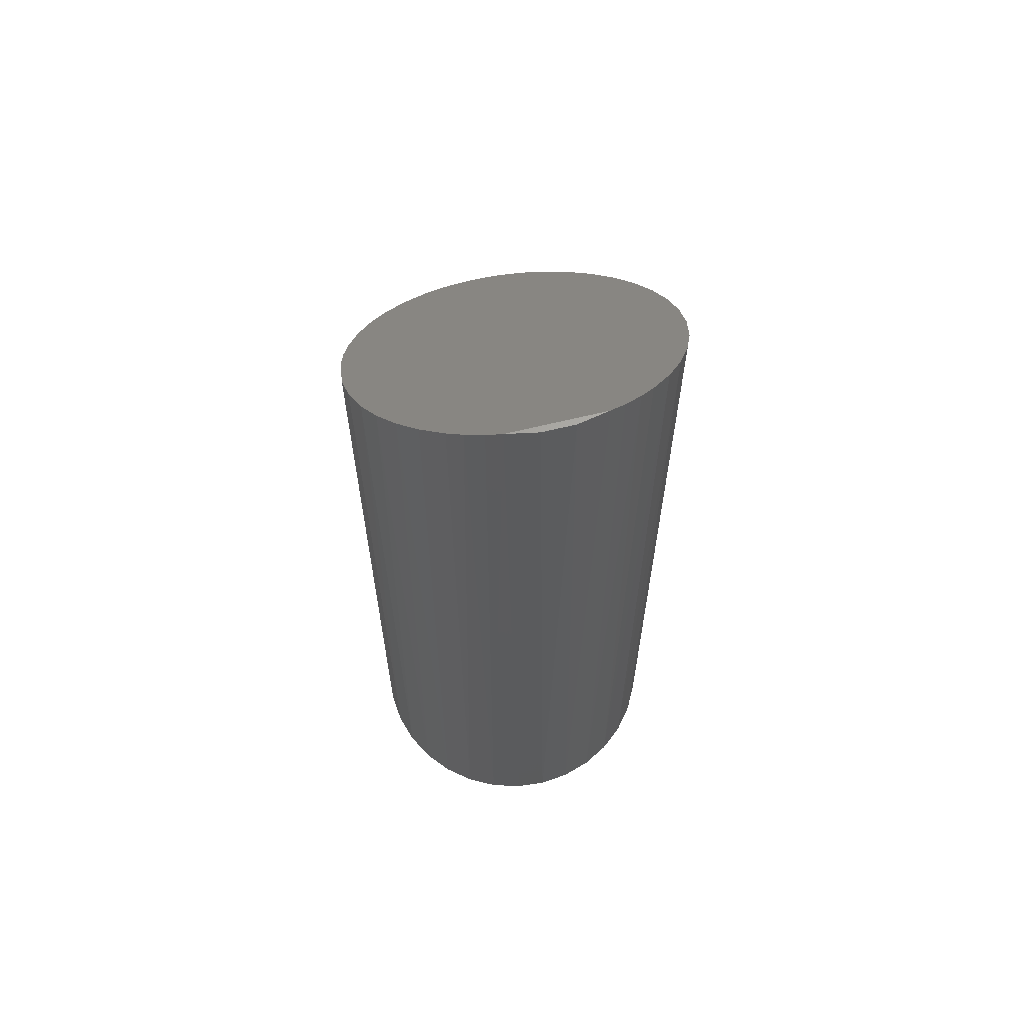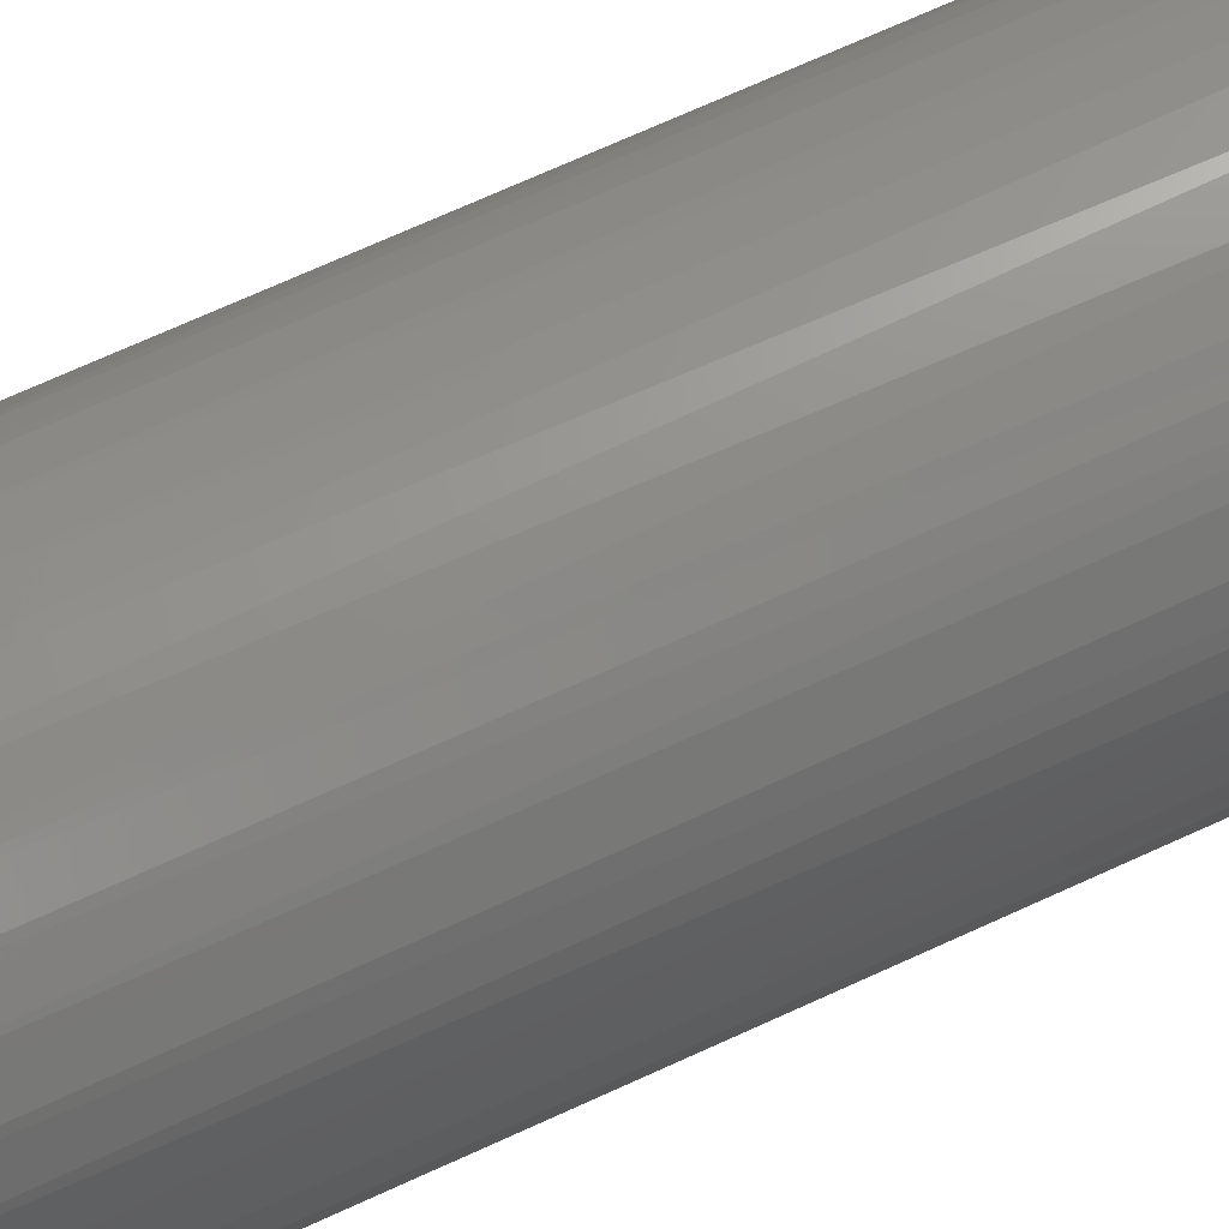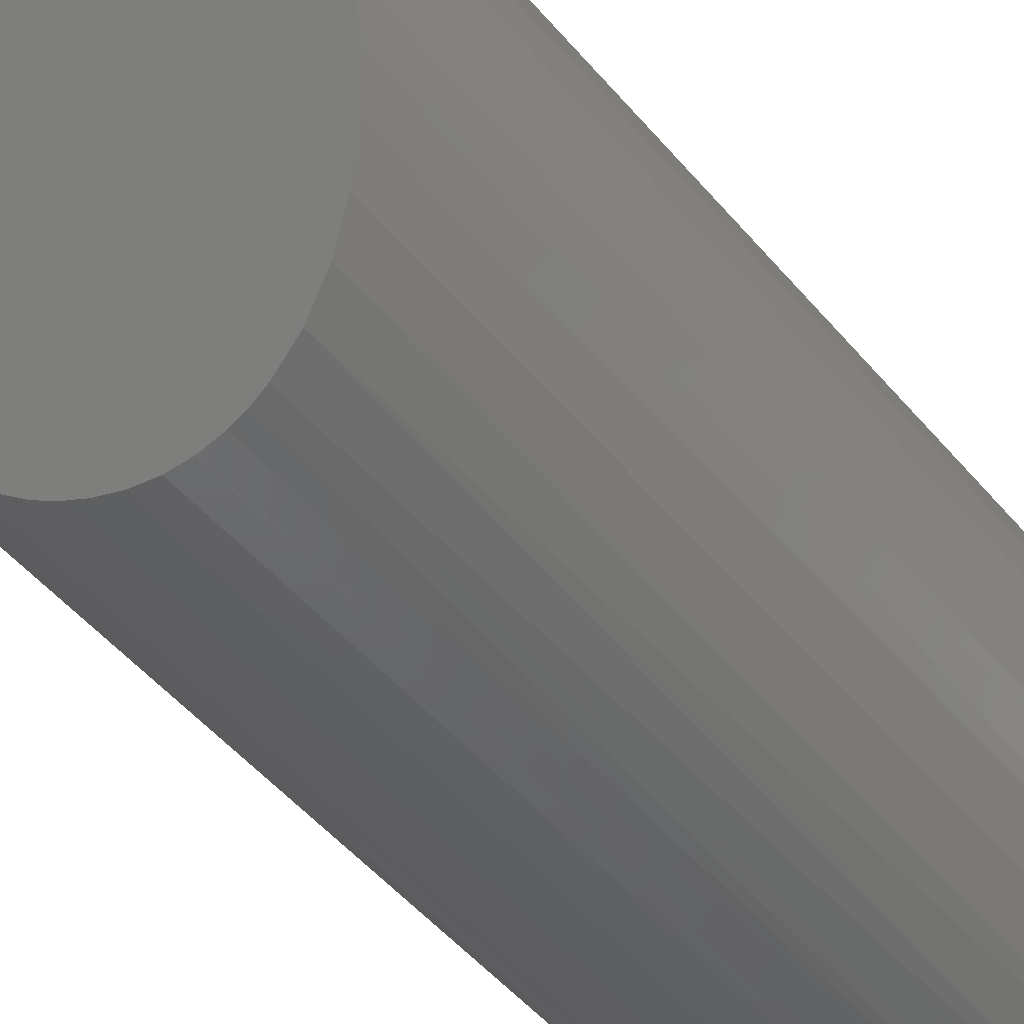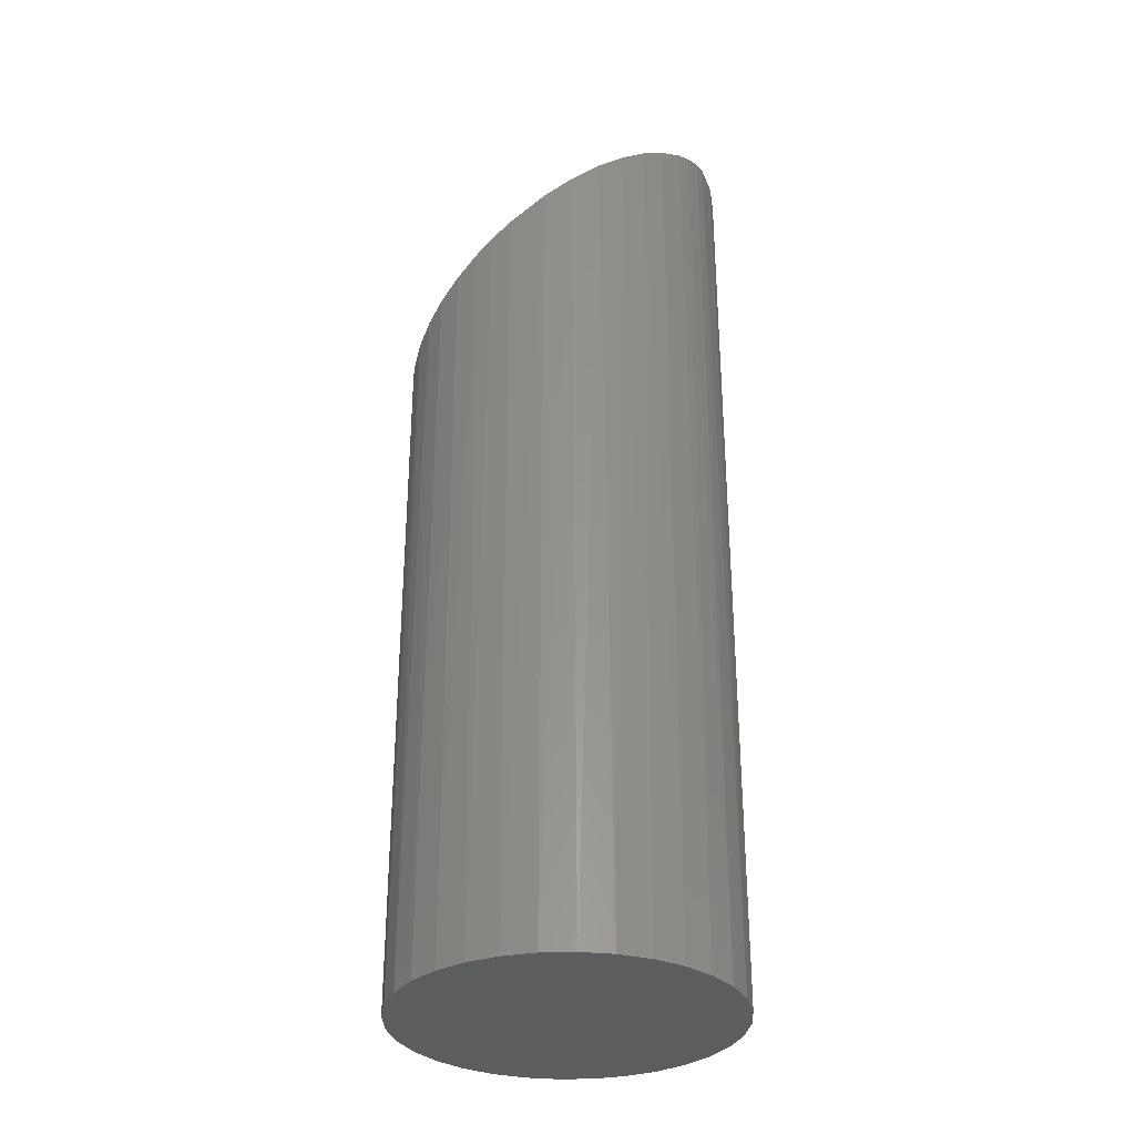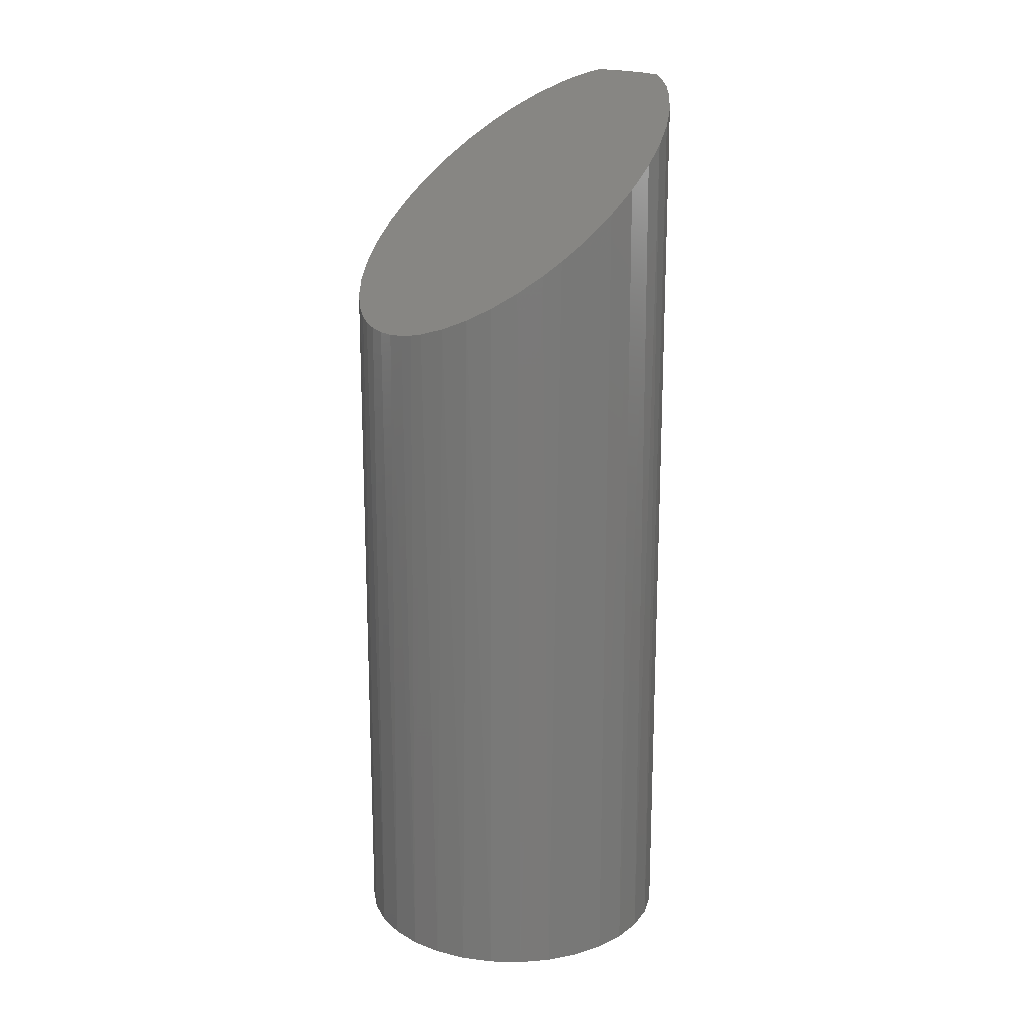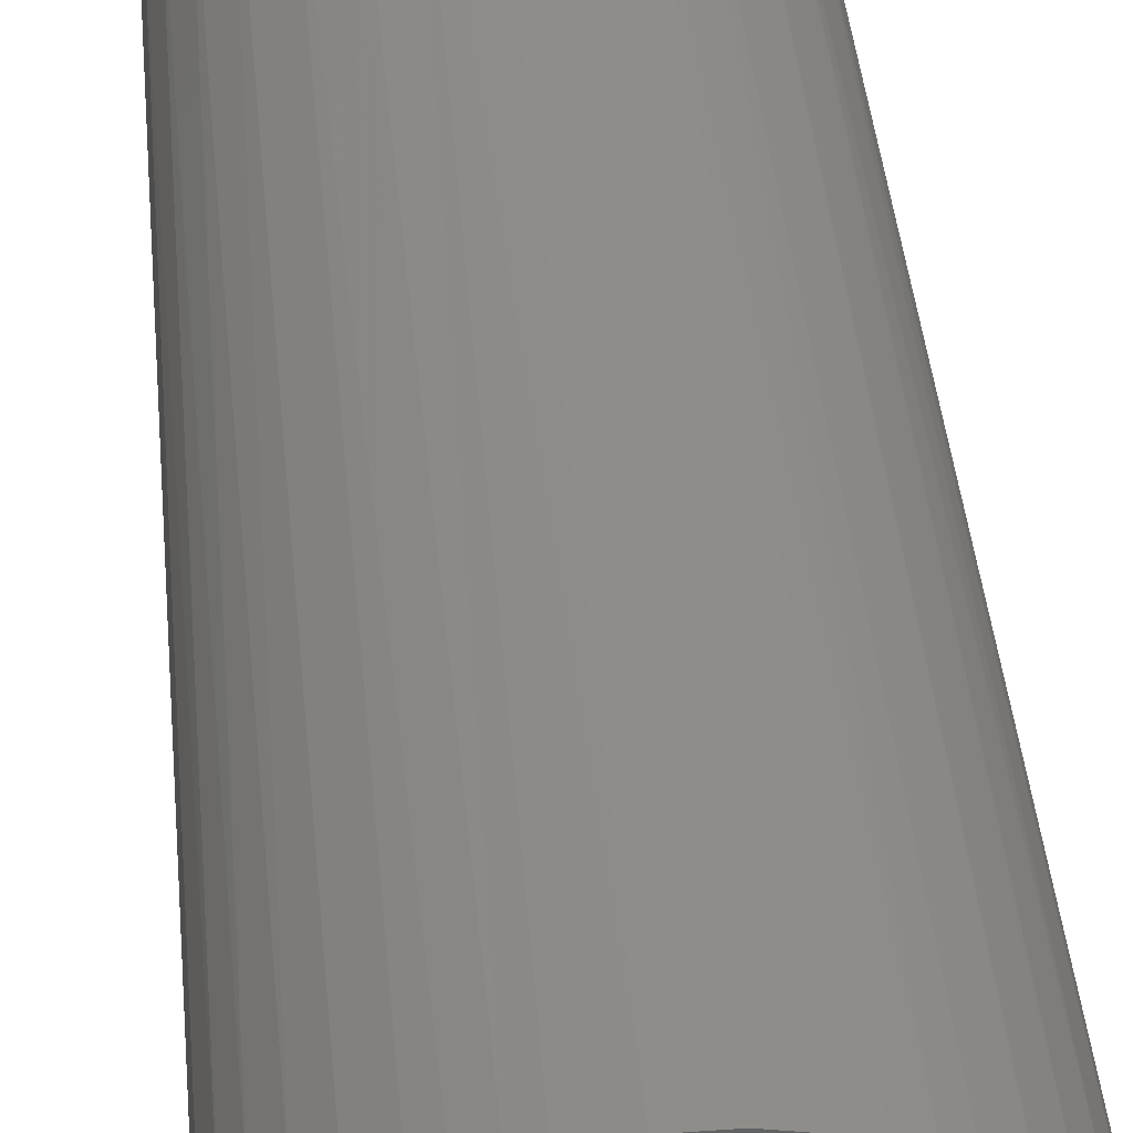
<metadata>
{"format":"stl","ext":"stl","renderer":"f3d","projection":"perspective","resolution":1024,"background":"white","views":[{"elev":63.3,"azim":165.9,"up":"+Z"},{"elev":72.1,"azim":-114.4,"up":"+Y"},{"elev":-46.6,"azim":36.9,"up":"+Y"},{"elev":-32.1,"azim":98.4,"up":"+Z"},{"elev":17.8,"azim":53.1,"up":"+Z"},{"elev":40.2,"azim":-5.1,"up":"+Y"}]}
</metadata>
<code>
# stl→obj: 77 verts, 150 faces
v 0.04266 0.2888 0.75
v -0.04371 0.285 0.747
v 0.05424 0.285 0.747
v 0.005263 0.2888 0.75
v -0.03213 0.2888 0.75
v -0.0572 0.2785 0.742
v 0.06773 0.2785 0.742
v -0.06834 0.2715 0.7366
v 0.07887 0.2715 0.7366
v 0.06629 0.04898 0.5649
v -0.0386 0.04141 0.559
v 0.04769 0.04091 0.5587
v -0.02793 0.0381 0.5565
v 0.03775 0.03792 0.5564
v -0.01416 0.03526 0.5543
v 0.02753 0.03572 0.5547
v -3.775e-05 0.03391 0.5533
v 0.01382 0.03408 0.5534
v 0.09494 0.2585 0.7266
v -0.08441 0.2585 0.7266
v 0.1083 0.2437 0.7152
v -0.09779 0.2437 0.7152
v 0.1196 0.2265 0.7019
v -0.109 0.2265 0.7019
v 0.1278 0.2083 0.6878
v -0.1173 0.2083 0.6878
v 0.1336 0.1864 0.6709
v -0.1231 0.1864 0.6709
v 0.1355 0.1641 0.6537
v -0.125 0.1641 0.6537
v 0.1322 0.1348 0.6311
v -0.1234 0.1435 0.6379
v 0.128 0.1204 0.62
v -0.1185 0.1234 0.6223
v 0.1221 0.1064 0.6092
v -0.1103 0.104 0.6074
v 0.1119 0.08929 0.596
v -0.09887 0.0858 0.5933
v 0.09882 0.07342 0.5838
v -0.08476 0.06992 0.581
v 0.08381 0.06015 0.5735
v -0.06759 0.05608 0.5704
v -0.04885 0.04558 0.5623
v -0.1225 0.1895 0
v -0.1151 0.2139 0
v -0.103 0.2364 0
v -0.08685 0.2562 0
v -0.06711 0.2724 0
v -0.04459 0.2844 0
v -0.02015 0.2918 0
v -0.00736 0.2937 0.75
v 0.005263 0.2943 0
v 0.01789 0.2937 0.75
v 0.03068 0.2918 0
v 0.05511 0.2844 0
v 0.07763 0.2724 0
v 0.09737 0.2562 0
v 0.1136 0.2364 0
v 0.1256 0.2139 0
v 0.133 0.1895 0
v -0.125 0.1641 0
v 0.1355 0.1641 0
v 0.1256 0.1142 0
v 0.1136 0.09169 0
v 0.09737 0.07195 0
v 0.07763 0.05575 0
v 0.05511 0.04372 0
v 0.03068 0.0363 0
v 0.005263 0.0338 0
v -0.08685 0.07195 0
v -0.103 0.09169 0
v -0.1151 0.1142 0
v -0.1225 0.1386 0
v 0.133 0.1386 0
v -0.02015 0.0363 0
v -0.04459 0.04372 0
v -0.06711 0.05575 0
f 1 2 3
f 1 4 2
f 5 2 4
f 3 2 6
f 3 6 7
f 7 6 8
f 7 8 9
f 10 11 12
f 12 11 13
f 12 13 14
f 14 13 15
f 14 15 16
f 16 15 17
f 16 17 18
f 9 8 19
f 19 8 20
f 19 20 21
f 21 20 22
f 21 22 23
f 23 22 24
f 23 24 25
f 25 24 26
f 25 26 27
f 27 26 28
f 27 28 29
f 29 28 30
f 29 30 31
f 31 30 32
f 31 32 33
f 33 32 34
f 33 34 35
f 35 34 36
f 35 36 37
f 37 36 38
f 37 38 39
f 39 38 40
f 39 40 41
f 41 40 42
f 41 42 10
f 10 42 43
f 10 43 11
f 44 26 45
f 45 26 24
f 45 24 46
f 24 22 46
f 47 46 22
f 22 20 47
f 48 6 49
f 6 2 49
f 50 51 52
f 52 51 53
f 52 53 54
f 1 54 53
f 55 7 56
f 7 9 56
f 57 21 58
f 58 21 23
f 58 23 59
f 23 25 59
f 60 59 25
f 61 30 44
f 44 30 28
f 44 28 26
f 47 20 48
f 48 20 8
f 48 8 6
f 49 2 50
f 50 2 5
f 50 5 51
f 54 1 55
f 55 1 3
f 55 3 7
f 56 9 57
f 57 9 19
f 57 19 21
f 29 62 27
f 27 62 60
f 27 60 25
f 63 35 64
f 35 37 64
f 65 41 66
f 66 41 10
f 66 10 67
f 14 16 68
f 68 16 18
f 69 68 18
f 18 17 69
f 70 38 71
f 71 38 36
f 71 36 72
f 36 34 72
f 73 72 34
f 62 29 74
f 74 29 31
f 74 31 63
f 63 31 33
f 63 33 35
f 64 37 65
f 65 37 39
f 65 39 41
f 14 68 12
f 12 68 67
f 12 67 10
f 69 17 75
f 75 17 15
f 75 15 13
f 75 13 76
f 76 13 11
f 76 11 43
f 76 43 77
f 77 43 42
f 77 42 70
f 70 42 40
f 70 40 38
f 30 61 32
f 32 61 73
f 32 73 34
f 5 53 51
f 5 4 53
f 1 53 4
f 52 54 50
f 49 50 54
f 55 49 54
f 48 49 55
f 56 48 55
f 67 76 66
f 75 76 67
f 68 75 67
f 69 75 68
f 76 77 66
f 66 77 70
f 66 70 65
f 65 70 71
f 65 71 64
f 64 71 72
f 64 72 63
f 63 72 73
f 63 73 74
f 74 73 61
f 74 61 62
f 62 61 44
f 62 44 60
f 60 44 45
f 60 45 59
f 59 45 46
f 59 46 58
f 58 46 47
f 58 47 57
f 57 47 48
f 57 48 56

</code>
